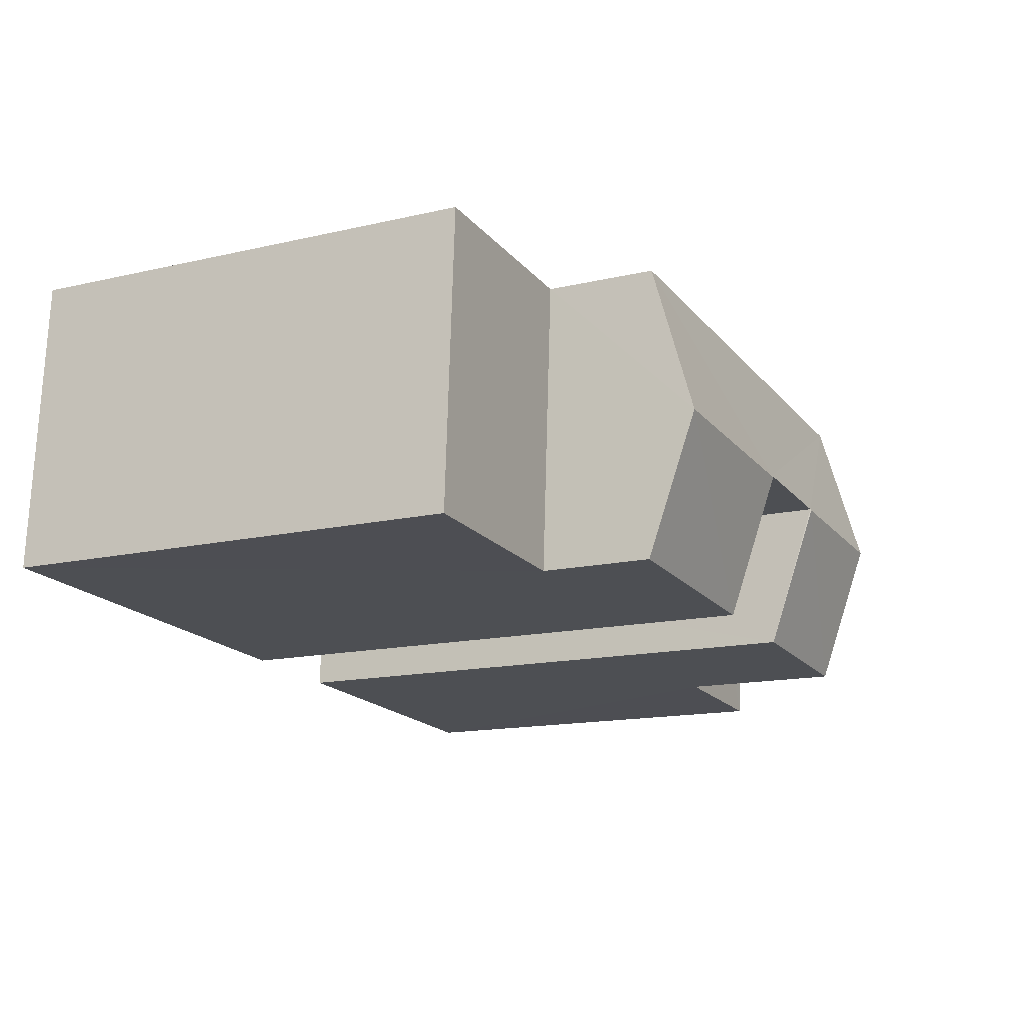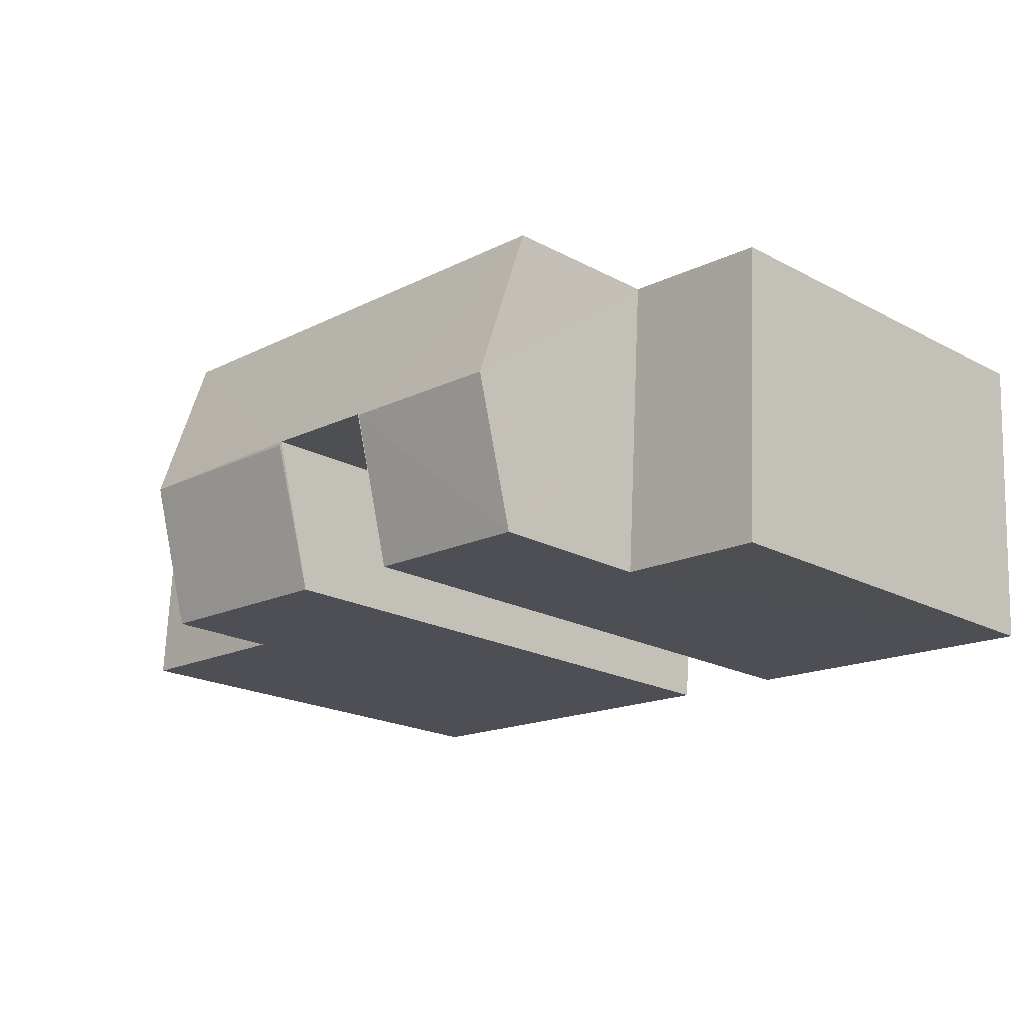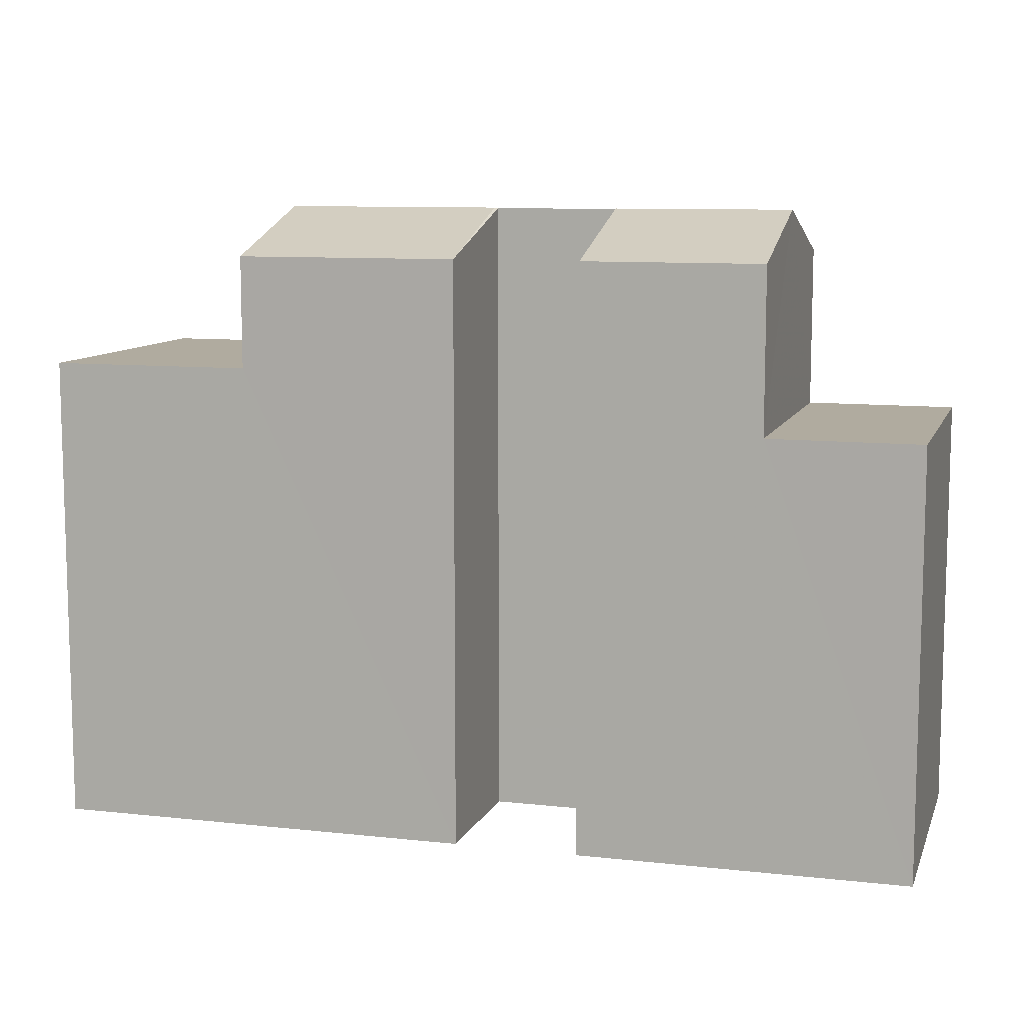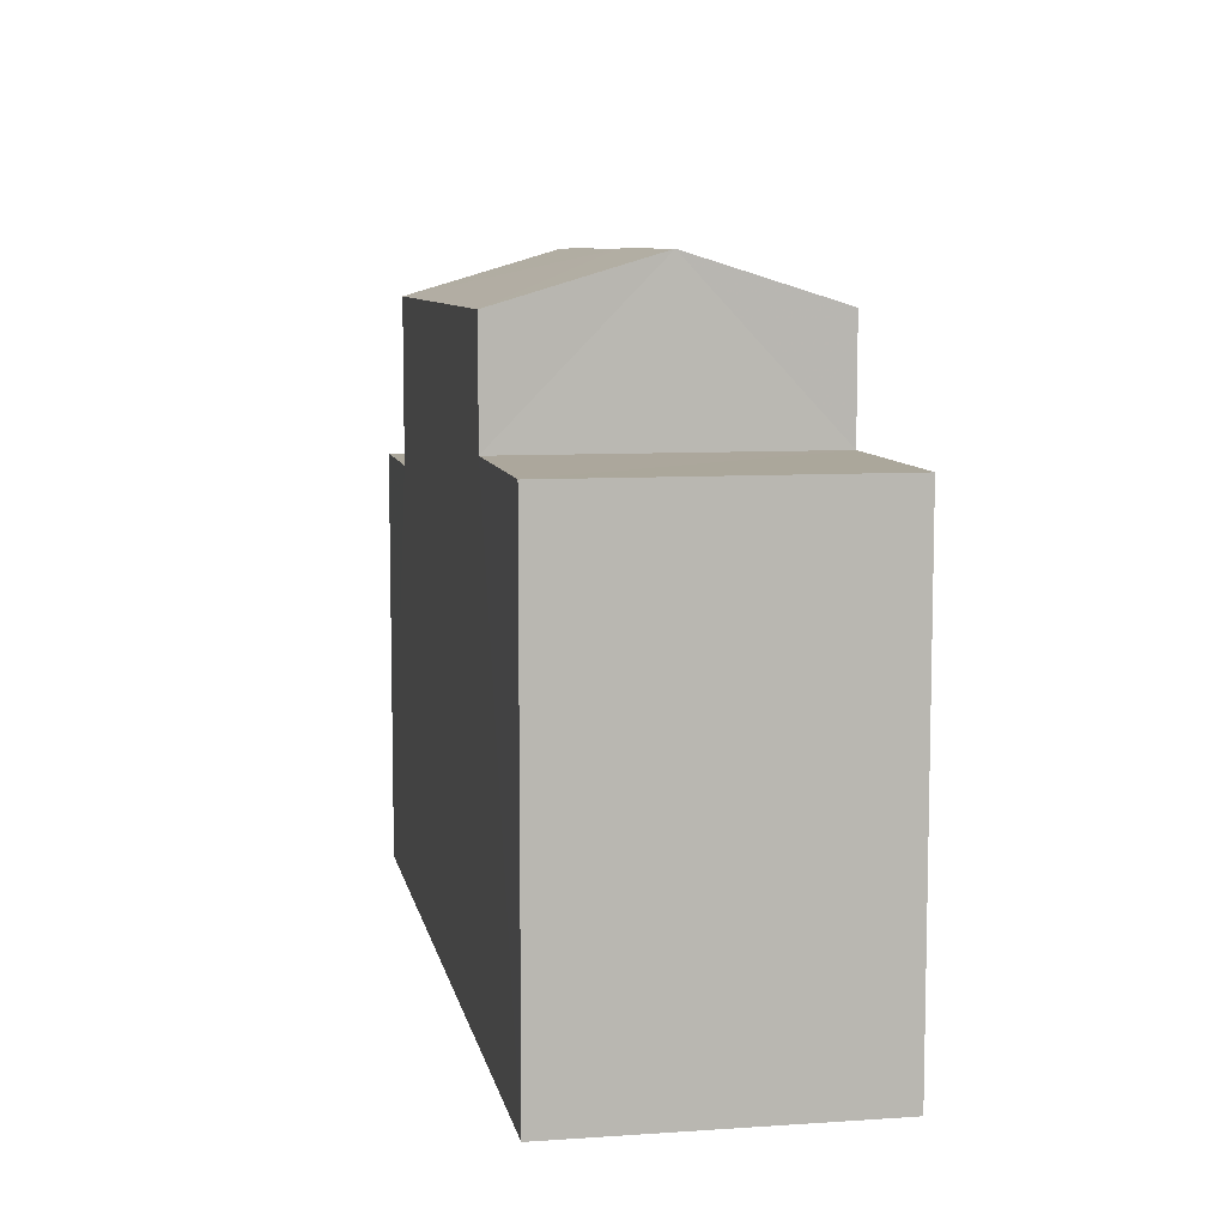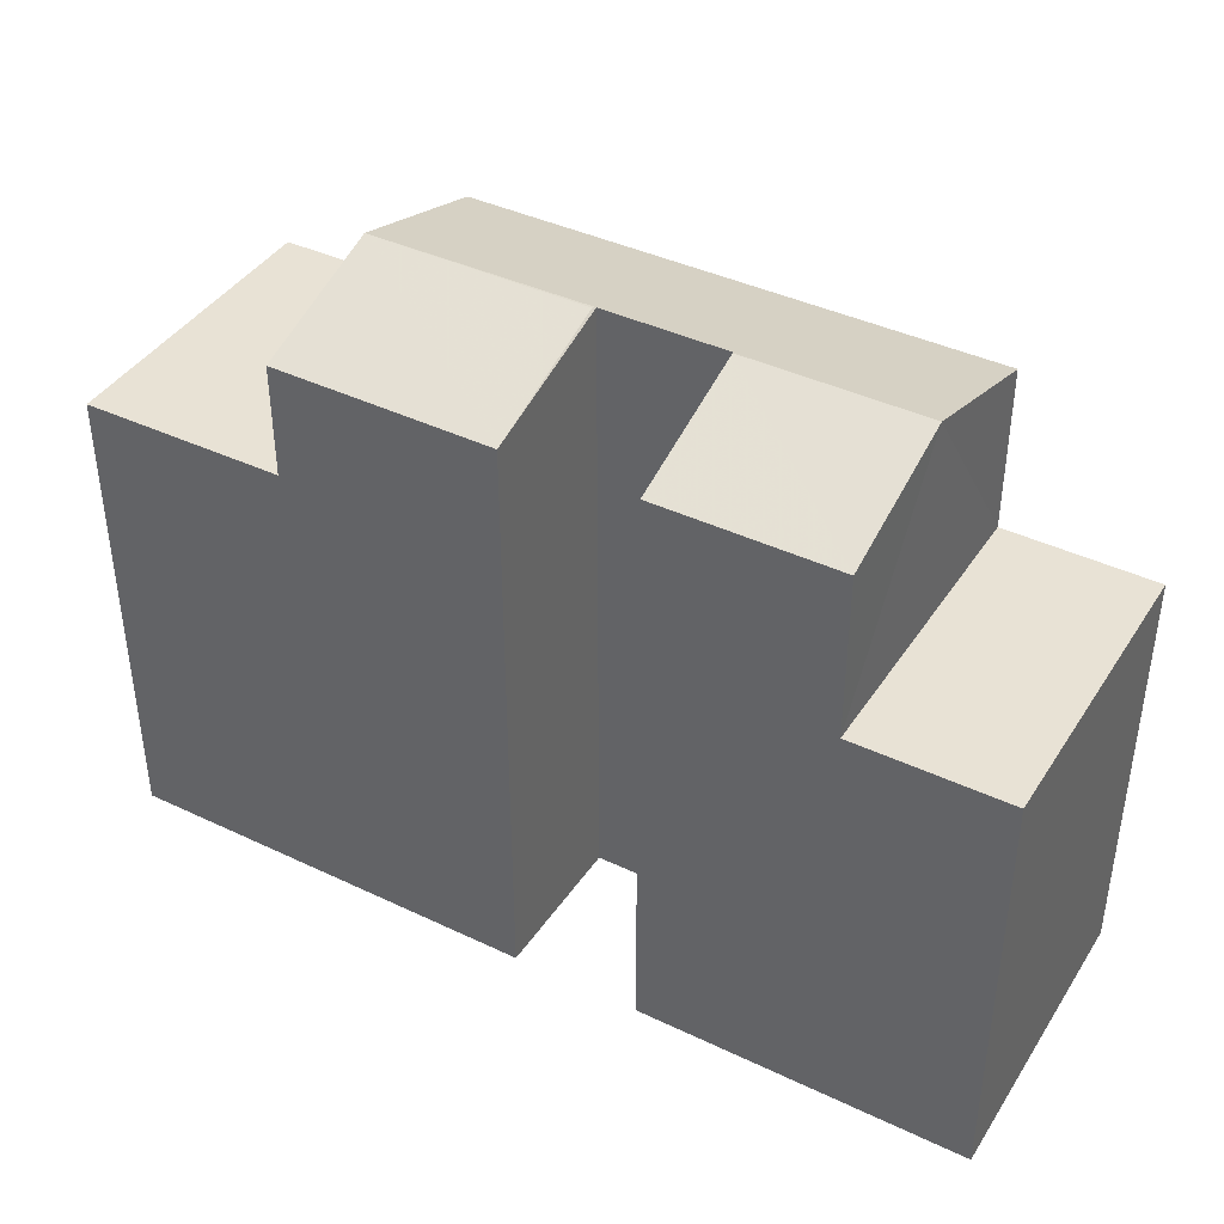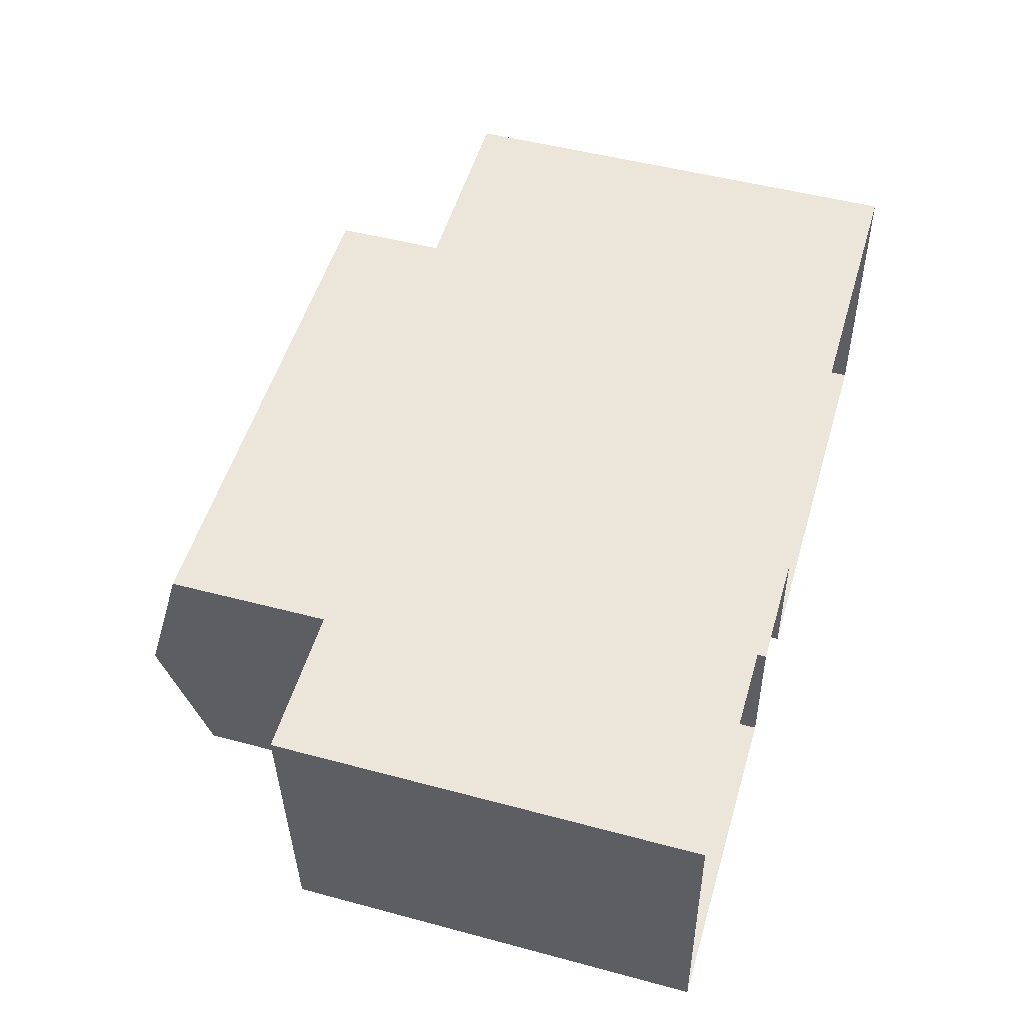
<metadata>
{"format":"obj","ext":"obj","renderer":"f3d","projection":"perspective","resolution":1024,"background":"white","views":[{"elev":-14.6,"azim":-63.1,"up":"+Y"},{"elev":-20.7,"azim":46.4,"up":"+Y"},{"elev":9.7,"azim":12.6,"up":"+Z"},{"elev":8.2,"azim":-104.2,"up":"+Z"},{"elev":40.7,"azim":26.7,"up":"+Z"},{"elev":49.4,"azim":106.5,"up":"+Y"}]}
</metadata>
<code>
v -3.729e+05 -1.04e+05 29.17
v -3.728e+05 -1.04e+05 29.17
v -3.729e+05 -1.04e+05 29.17
v -3.728e+05 -1.04e+05 29.17
v -3.729e+05 -1.04e+05 29.17
v -3.729e+05 -1.04e+05 29.17
v -3.729e+05 -1.04e+05 29.17
v -3.729e+05 -1.04e+05 29.17
v -3.728e+05 -1.04e+05 36.39
v -3.728e+05 -1.04e+05 36.39
v -3.728e+05 -1.04e+05 36.39
v -3.728e+05 -1.04e+05 36.39
v -3.729e+05 -1.04e+05 37.27
v -3.729e+05 -1.04e+05 37.27
v -3.729e+05 -1.04e+05 37.27
v -3.729e+05 -1.04e+05 37.27
v -3.729e+05 -1.04e+05 39.95
v -3.728e+05 -1.04e+05 39.17
v -3.728e+05 -1.04e+05 39.95
v -3.729e+05 -1.04e+05 39.17
v -3.729e+05 -1.04e+05 39.95
v -3.729e+05 -1.04e+05 39.94
v -3.729e+05 -1.04e+05 39.95
v -3.729e+05 -1.04e+05 39.17
v -3.728e+05 -1.04e+05 39.17
v -3.729e+05 -1.04e+05 39.94
v -3.729e+05 -1.04e+05 39.17
v -3.729e+05 -1.04e+05 39.17
f 1 2 3
f 2 1 4
f 5 6 7
f 8 4 7
f 6 8 7
f 7 4 1
f 9 10 11
f 9 12 10
f 13 14 15
f 13 16 14
f 17 18 19
f 17 20 18
f 21 22 23
f 23 22 24
f 19 25 26
f 17 19 26
f 22 25 24
f 26 25 22
f 27 23 28
f 27 21 23
f 11 4 9
f 25 9 16
f 24 25 16
f 9 4 8
f 16 8 14
f 16 9 8
f 18 12 19
f 12 9 19
f 9 25 19
f 2 12 3
f 3 12 20
f 2 10 12
f 20 12 18
f 3 20 1
f 1 20 26
f 20 17 26
f 7 22 27
f 7 27 5
f 22 21 27
f 27 13 5
f 5 13 6
f 27 28 13
f 6 13 15
f 10 2 4
f 11 10 4
f 24 16 23
f 16 13 23
f 13 28 23
f 22 7 1
f 26 22 1
f 15 8 6
f 15 14 8

</code>
